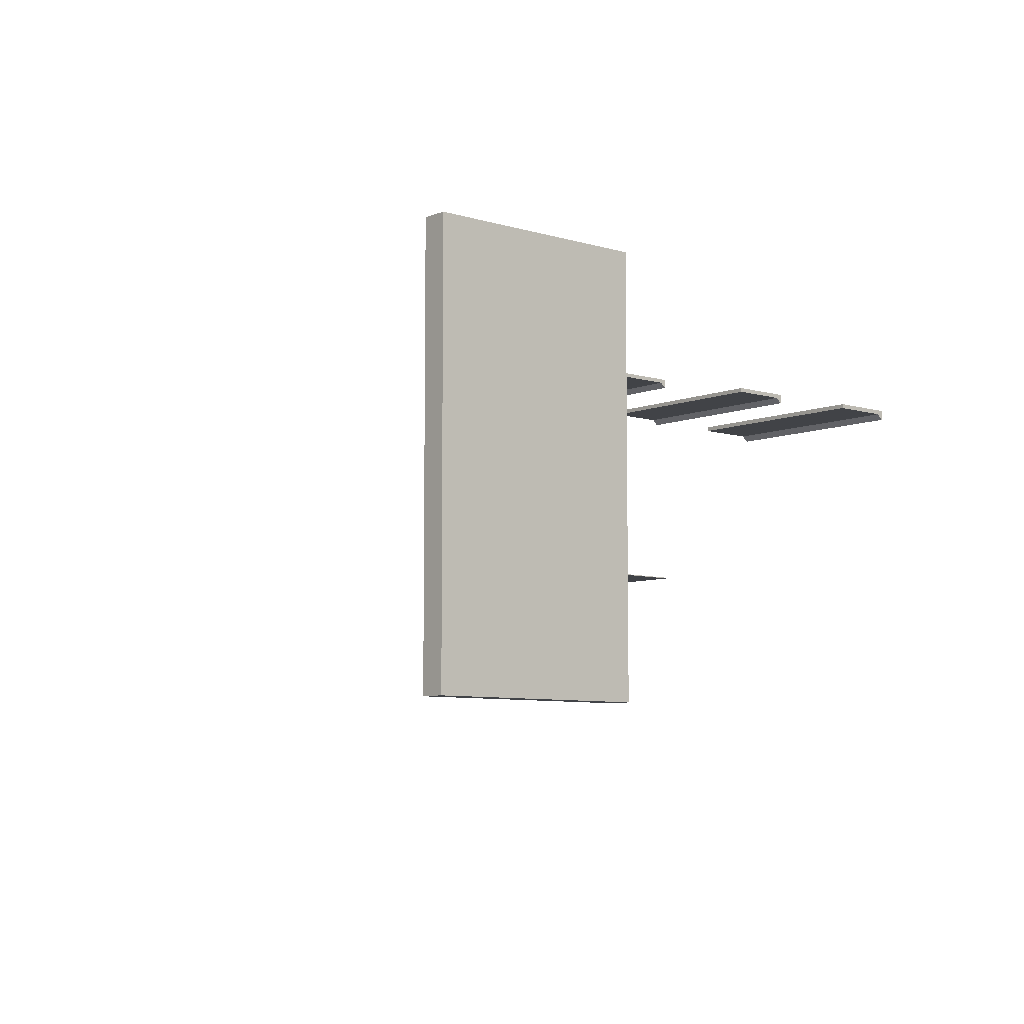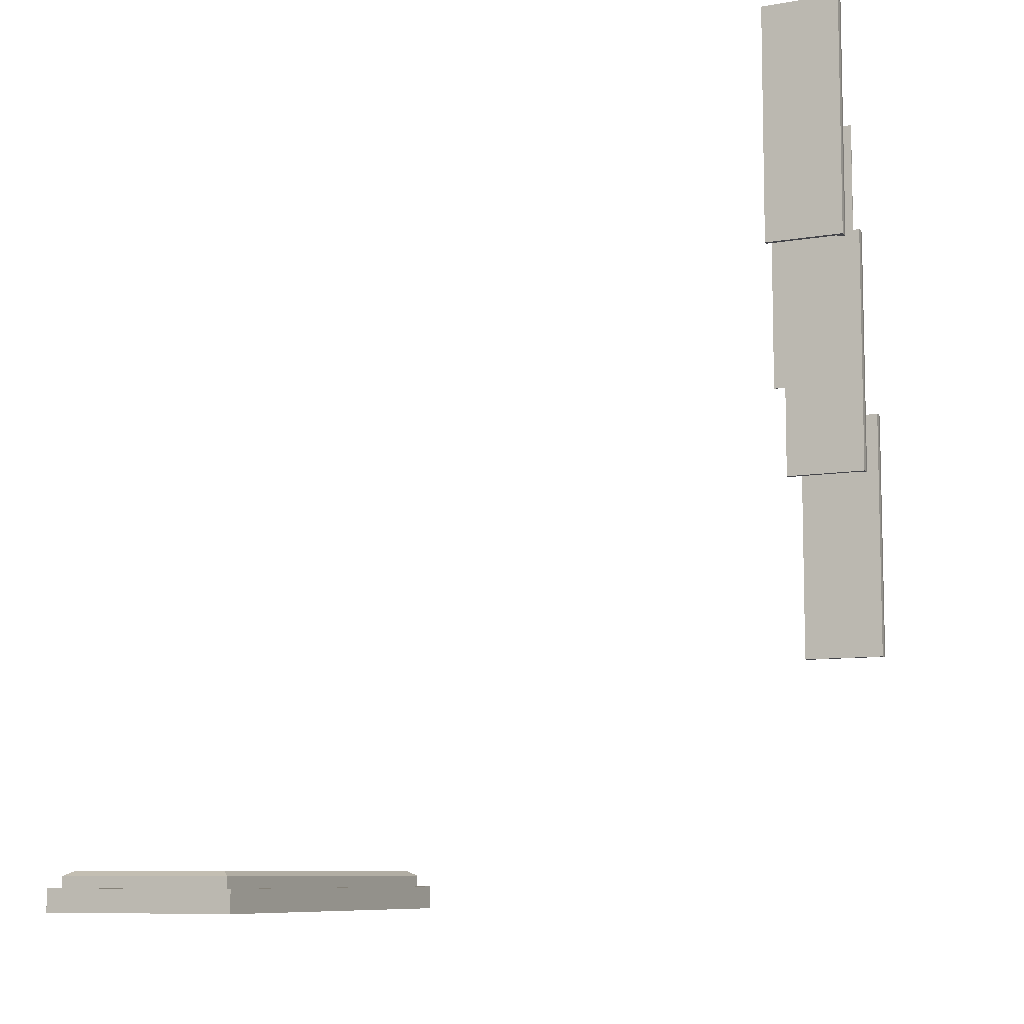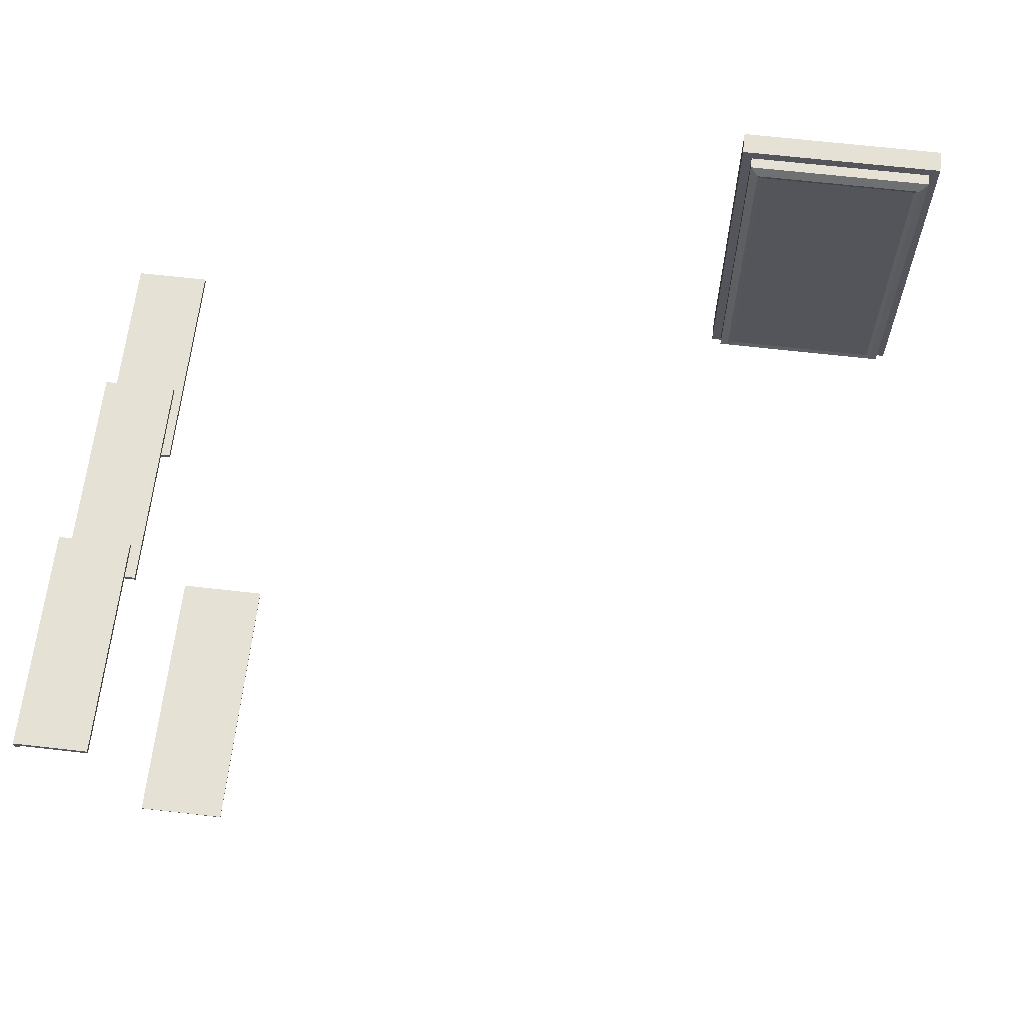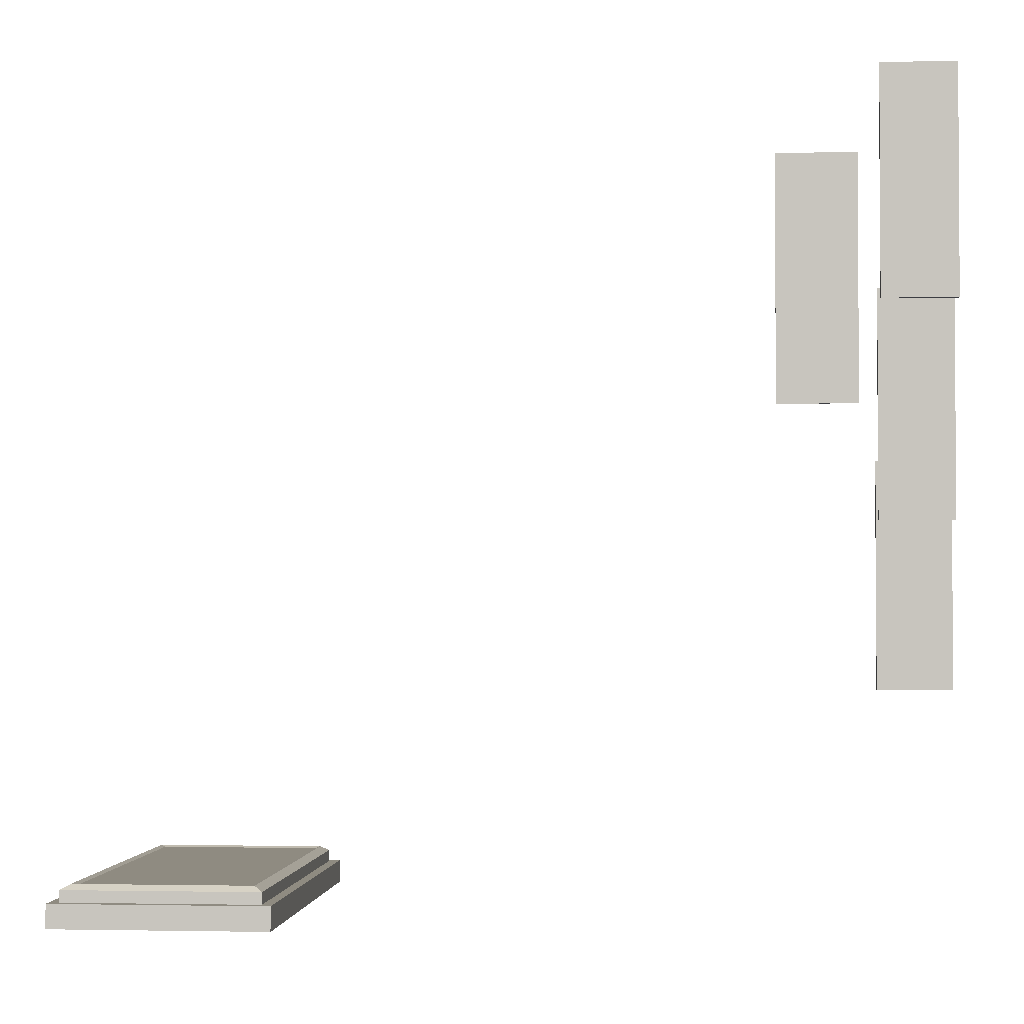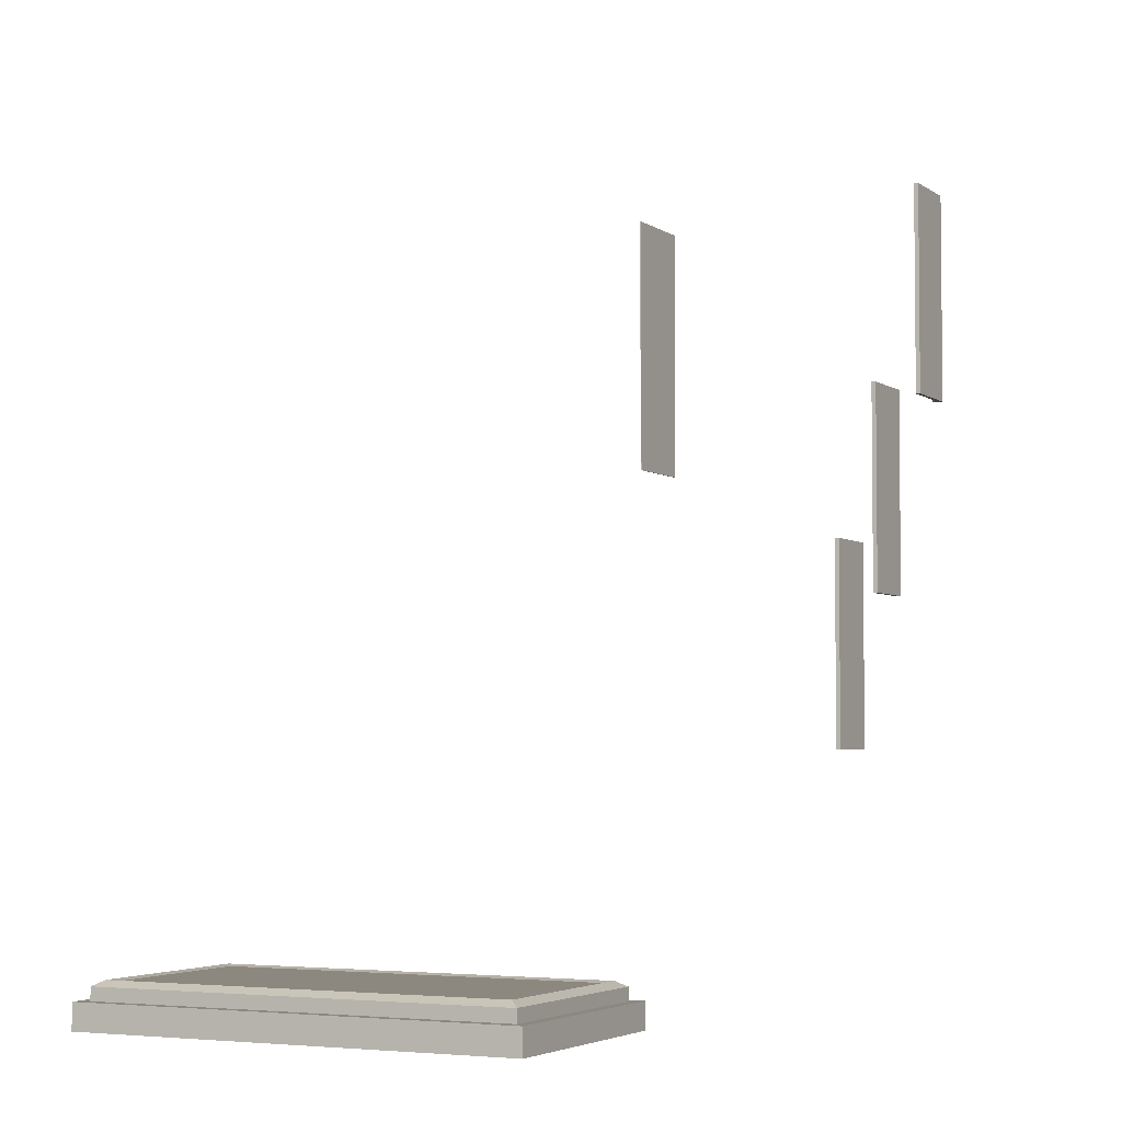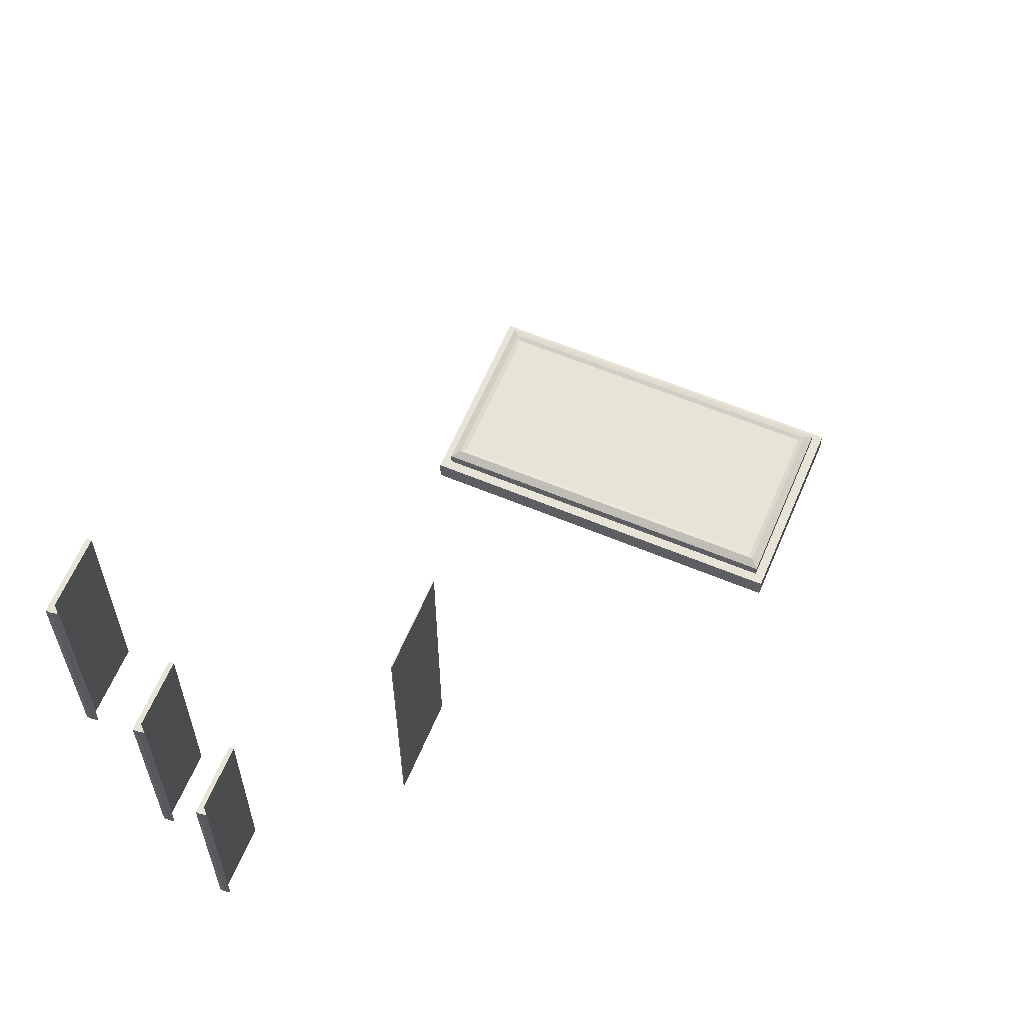
<metadata>
{"format":"obj","ext":"obj","renderer":"f3d","projection":"perspective","resolution":1024,"background":"white","views":[{"elev":-7.3,"azim":138.9,"up":"+Y"},{"elev":-8.5,"azim":-154.2,"up":"+Z"},{"elev":64.7,"azim":6.6,"up":"+Y"},{"elev":-2.2,"azim":-175.0,"up":"+Z"},{"elev":-4.0,"azim":116.7,"up":"+Z"},{"elev":61.8,"azim":-67.1,"up":"+Z"}]}
</metadata>
<code>
o Cube.005
v 1.864 -0.1432 -4.215
v 1.864 3.473 -4.215
v 1.767 -0.2394 -4.436
v 1.767 3.57 -4.436
v 3.671 -0.1432 -4.215
v 3.671 3.473 -4.215
v 3.767 -0.2394 -4.436
v 3.767 3.57 -4.436
v 1.767 -0.2394 -4.215
v 1.767 3.57 -4.215
v 3.767 3.57 -4.215
v 3.767 -0.2394 -4.215
v 1.99 -0.01694 -4.074
v 1.99 3.347 -4.074
v 3.545 3.347 -4.074
v 3.545 -0.01694 -4.074
v 1.864 -0.1432 -4.105
v 1.864 3.473 -4.105
v 3.671 3.473 -4.105
v 3.671 -0.1432 -4.105
v 1.943 -0.06347 -4.058
v 1.943 3.394 -4.058
v 3.591 3.394 -4.058
v 3.591 -0.06347 -4.058
f 9 10 4 3
f 3 4 8 7
f 7 8 11 12
f 1 5 20 17
f 3 7 12 9
f 8 4 10 11
f 1 2 10 9
f 6 5 12 11
f 5 1 9 12
f 2 6 11 10
f 16 15 14 13
f 2 1 17 18
f 6 2 18 19
f 5 6 19 20
f 21 22 18 17
f 23 24 20 19
f 24 21 17 20
f 22 23 19 18
f 13 14 22 21
f 15 16 24 23
f 16 13 21 24
f 14 15 23 22
o Cube.008
v -3.452 1.482 2.704
v -3.452 1.473 2.704
v -3.452 1.482 0.3118
v -3.452 1.473 0.3118
v -2.671 1.482 2.704
v -2.671 1.473 2.704
v -2.671 1.482 0.3118
v -2.671 1.473 0.3118
f 25 26 28 27
f 27 28 32 31
f 31 32 30 29
f 29 30 26 25
f 27 31 29 25
f 32 28 26 30
o Cube.015
v -4.154 3.939 2.993
v -4.154 3.982 2.993
v -4.154 3.939 0.9934
v -4.154 3.982 0.9934
v -3.495 3.939 2.993
v -3.495 3.982 2.993
v -3.495 3.939 0.9934
v -3.495 3.982 0.9934
v -4.082 3.939 0.9934
v -4.082 3.982 0.9934
v -4.082 3.939 2.993
v -4.082 3.982 2.993
v -4.144 3.884 0.9934
v -4.144 3.884 2.993
v -4.091 3.932 0.9934
v -4.091 3.932 2.993
f 33 34 36 35
f 41 42 40 39
f 39 40 38 37
f 43 44 34 33
f 41 39 37 43
f 42 36 34 44
f 40 42 44 38
f 43 33 46 48
f 37 38 44 43
f 35 36 42 41
f 41 43 48 47
f 35 41 47 45
f 33 35 45 46
f 45 47 48 46
o Cube.013
v -4.154 3.5 1.134
v -4.154 3.542 1.134
v -4.154 3.5 -0.8657
v -4.154 3.542 -0.8657
v -3.495 3.5 1.134
v -3.495 3.542 1.134
v -3.495 3.5 -0.8657
v -3.495 3.542 -0.8657
v -4.082 3.5 -0.8657
v -4.082 3.542 -0.8657
v -4.082 3.5 1.134
v -4.082 3.542 1.134
v -4.144 3.444 -0.8657
v -4.144 3.444 1.134
v -4.091 3.493 -0.8657
v -4.091 3.493 1.134
f 49 50 52 51
f 57 58 56 55
f 55 56 54 53
f 59 60 50 49
f 57 55 53 59
f 58 52 50 60
f 56 58 60 54
f 59 49 62 64
f 53 54 60 59
f 51 52 58 57
f 57 59 64 63
f 51 57 63 61
f 49 51 61 62
f 61 63 64 62
o Cube.014
v -4.154 3.118 -0.3354
v -4.154 3.161 -0.3354
v -4.154 3.118 -2.335
v -4.154 3.161 -2.335
v -3.495 3.118 -0.3354
v -3.495 3.161 -0.3354
v -3.495 3.118 -2.335
v -3.495 3.161 -2.335
v -4.082 3.118 -2.335
v -4.082 3.161 -2.335
v -4.082 3.118 -0.3354
v -4.082 3.161 -0.3354
v -4.144 3.063 -2.335
v -4.144 3.063 -0.3354
v -4.091 3.111 -2.335
v -4.091 3.111 -0.3354
f 65 66 68 67
f 73 74 72 71
f 71 72 70 69
f 75 76 66 65
f 73 71 69 75
f 74 68 66 76
f 72 74 76 70
f 75 65 78 80
f 69 70 76 75
f 67 68 74 73
f 73 75 80 79
f 67 73 79 77
f 65 67 77 78
f 77 79 80 78

</code>
